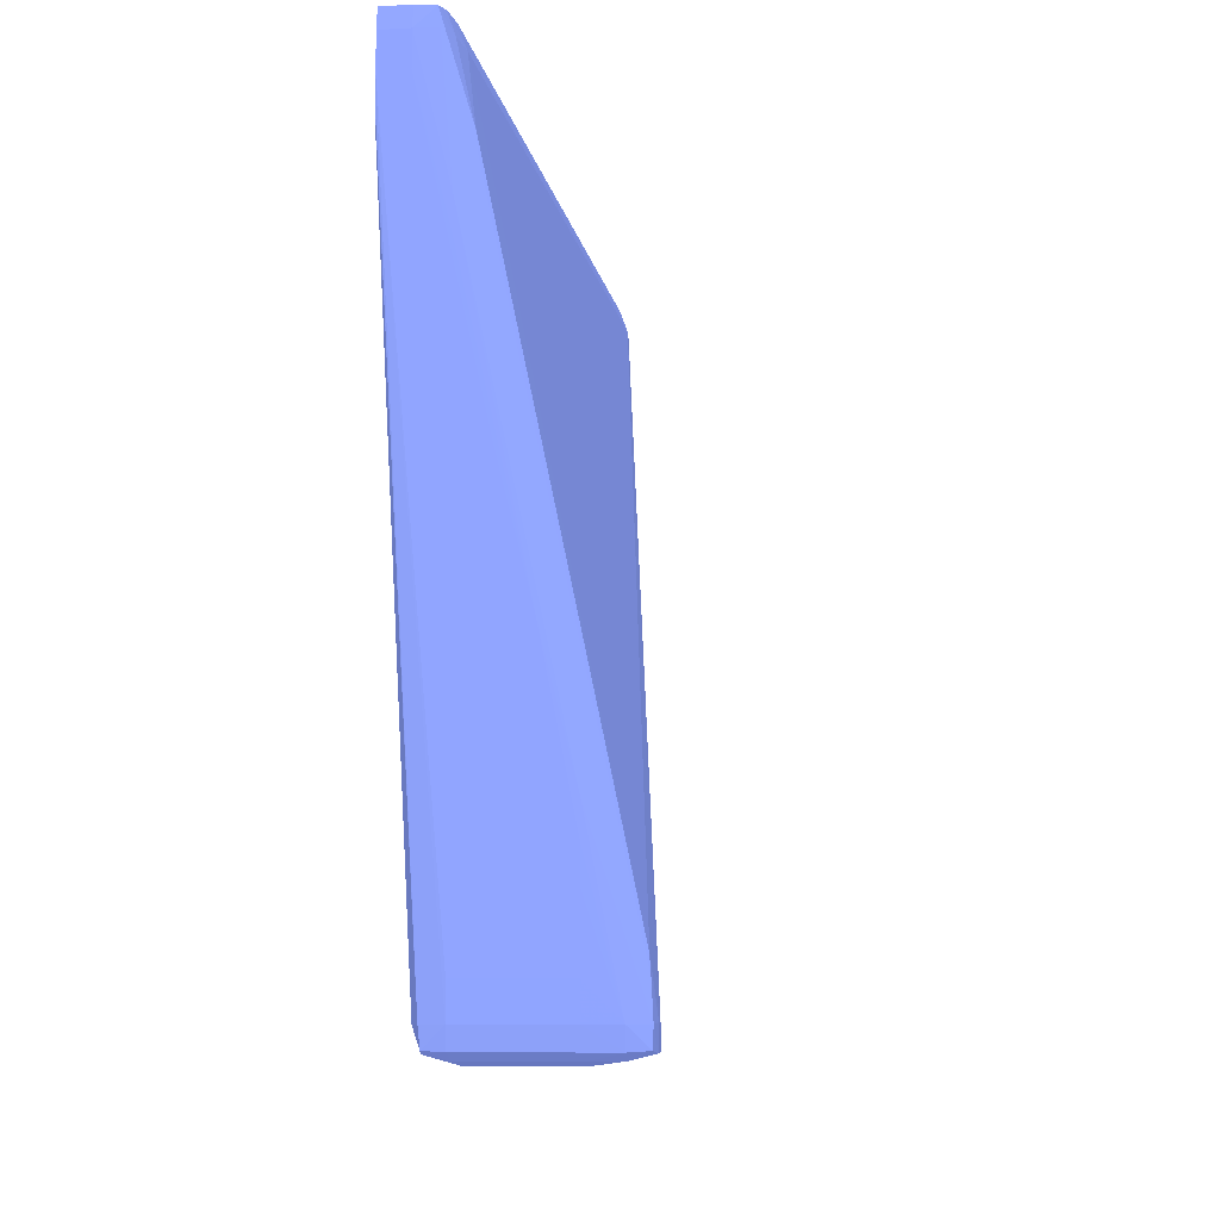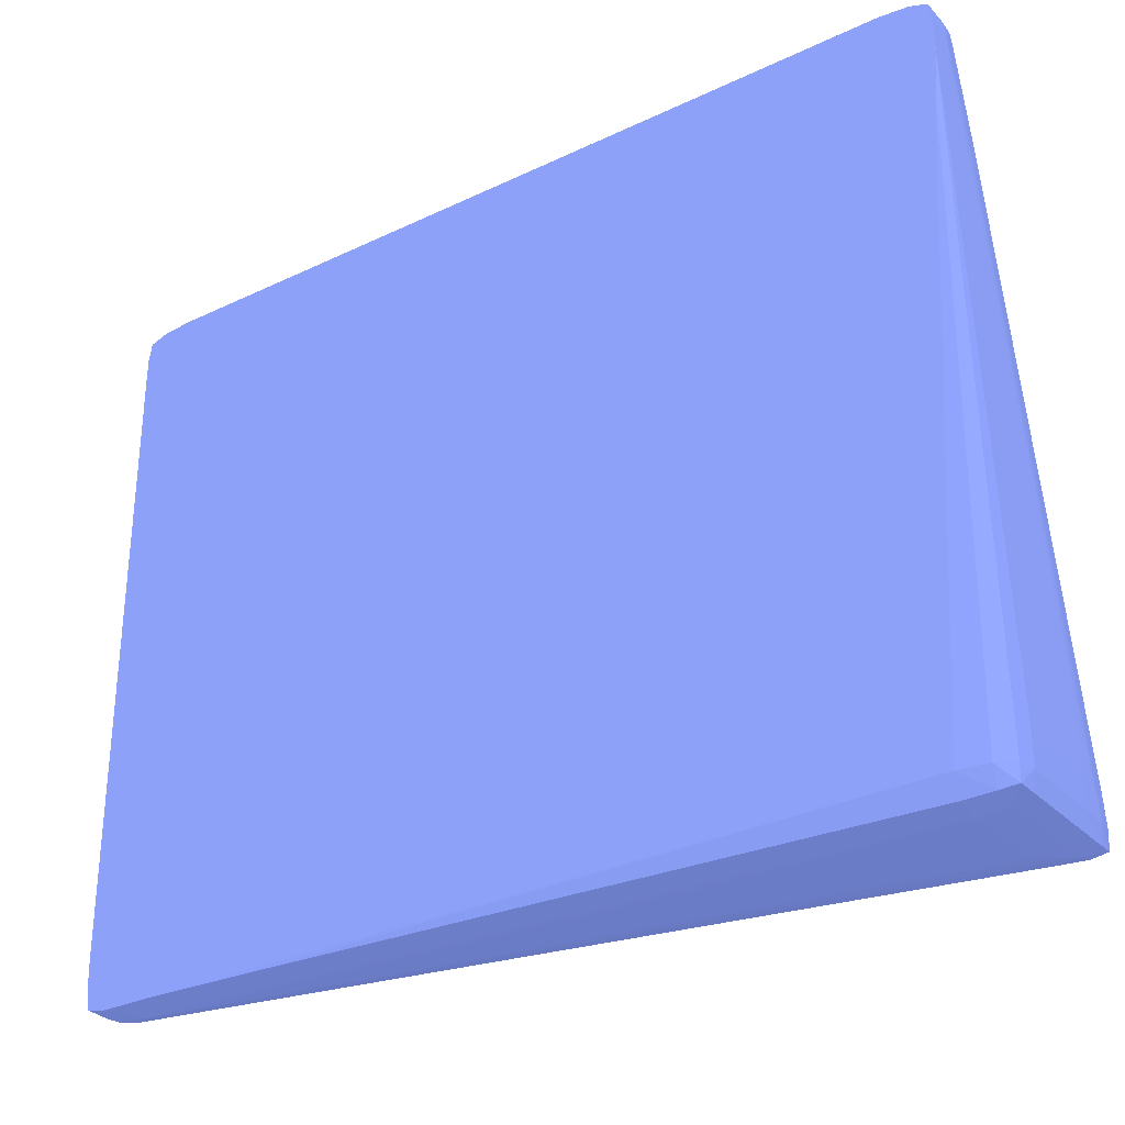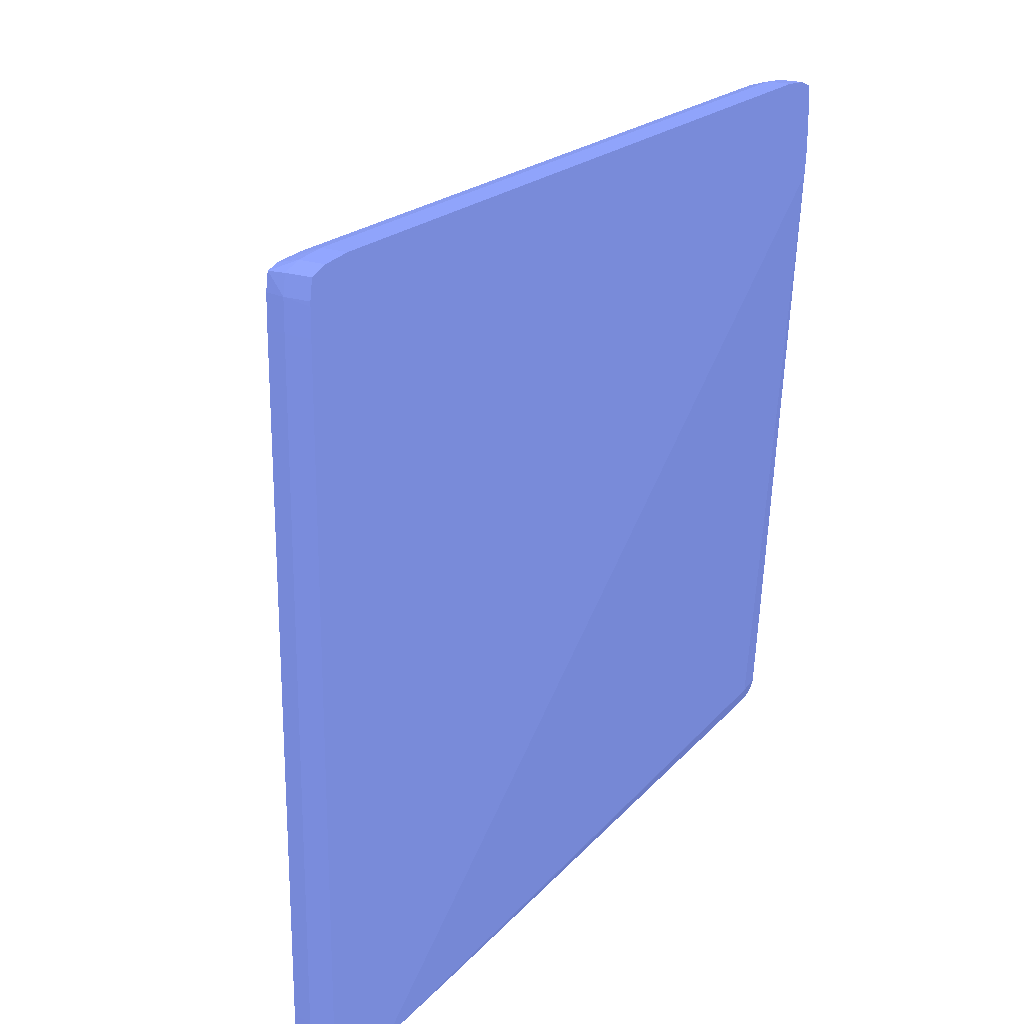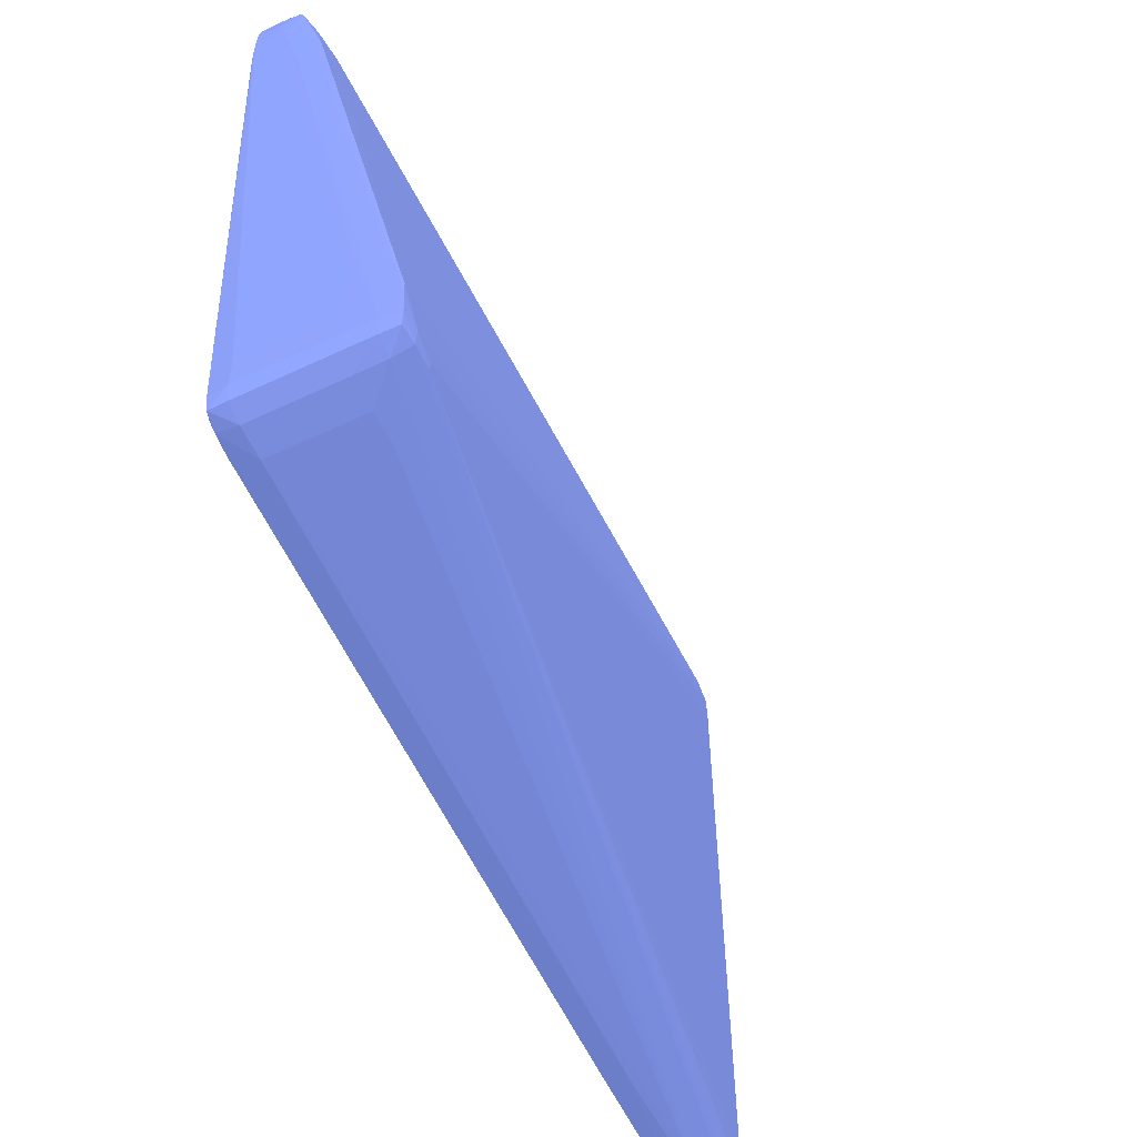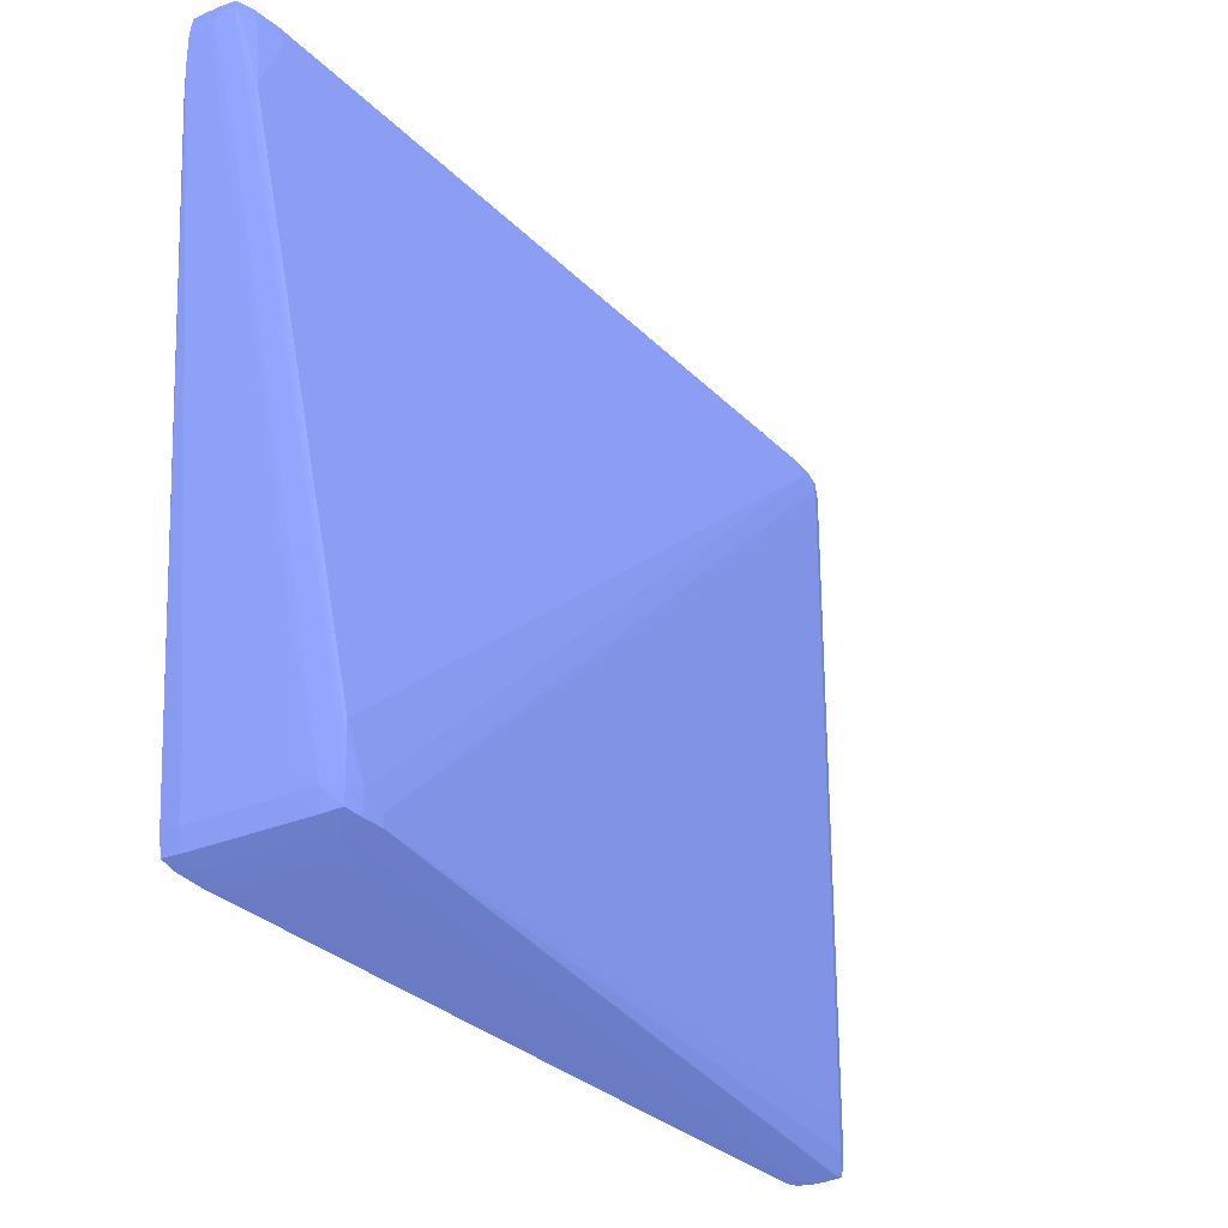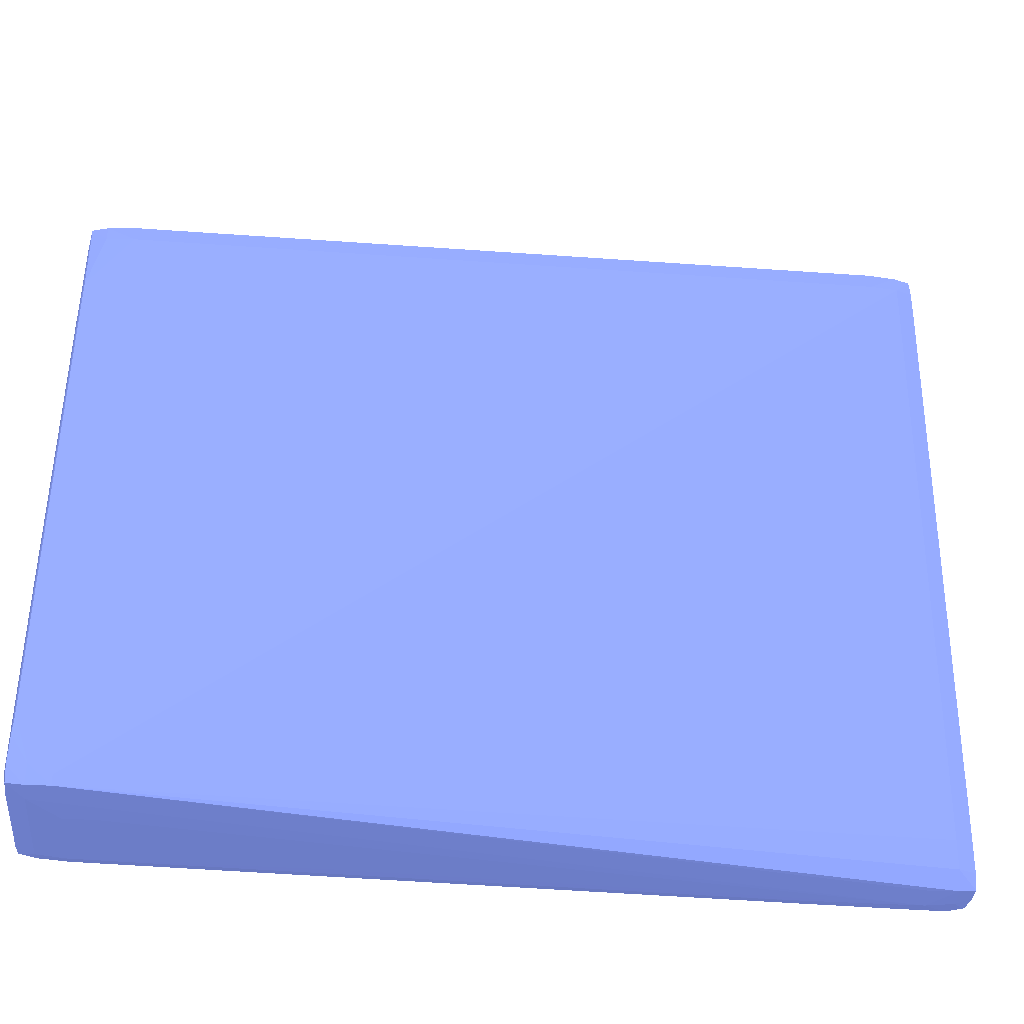
<metadata>
{"format":"obj","ext":"obj","renderer":"f3d","projection":"perspective","resolution":1024,"background":"white","views":[{"elev":-8.7,"azim":8.5,"up":"+Y"},{"elev":-29.8,"azim":-55.2,"up":"+Y"},{"elev":21.3,"azim":-148.5,"up":"+Y"},{"elev":-55.9,"azim":26.3,"up":"+Y"},{"elev":-27.6,"azim":33.8,"up":"+Y"},{"elev":-31.5,"azim":84.0,"up":"+Y"}]}
</metadata>
<code>
v -0.02782 -0.0007396 0.005533 0.3137 0.3608 0.5686
v -0.02647 -0.0007396 0.008219 0.3137 0.3608 0.5686
v -0.02782 -0.0007396 0.01629 0.3137 0.3608 0.5686
v -0.02916 -0.0007331 -0.02002 0.3137 0.3608 0.5686
v -0.02378 -0.0007396 0.01629 0.3137 0.3608 0.5686
v -0.02782 -0.0006088 0.01763 0.3137 0.3608 0.5686
v -0.02875 -0.0003898 0.01763 0.3137 0.3608 0.5686
v -0.02883 -0.0004551 0.01629 0.3137 0.3608 0.5686
v -0.02916 -0.0007265 -0.01329 0.3137 0.3608 0.5686
v -0.02916 -0.0007331 -0.01463 0.3137 0.3608 0.5686
v -0.03032 -0.0004846 -0.02117 0.3137 0.3608 0.5686
v -0.03032 -0.0004682 -0.02136 0.3137 0.3608 0.5686
v -0.02916 -0.0006055 -0.02136 0.3137 0.3608 0.5686
v -0.02825 -0.0003898 -0.02136 0.3137 0.3608 0.5686
v -0.02819 -0.0004519 -0.02002 0.3137 0.3608 0.5686
v -0.02157 -0.0003571 0.01763 0.3137 0.3608 0.5686
v -0.02244 -0.0005729 0.01763 0.3137 0.3608 0.5686
v -0.02378 -0.0007363 0.01495 0.3137 0.3608 0.5686
v -0.02378 -0.0006088 0.01763 0.3137 0.3608 0.5686
v -0.02782 -0.0003244 0.01843 0.3137 0.3608 0.5686
v -0.02862 -0.0002753 0.01839 0.3137 0.3608 0.5686
v -0.02905 0.0004996 0.01763 0.3137 0.3608 0.5686
v -0.02921 0.0004996 0.01629 0.3137 0.3608 0.5686
v -0.03013 -0.0004453 -0.01329 0.3137 0.3608 0.5686
v -0.03017 -0.0004551 -0.01463 0.3137 0.3608 0.5686
v -0.03032 -0.0004715 -0.01983 0.3137 0.3608 0.5686
v -0.03032 -0.0003342 -0.02202 0.3137 0.3608 0.5686
v -0.03032 -0.0002949 -0.02213 0.3137 0.3608 0.5686
v -0.02916 -0.0003244 -0.02216 0.3137 0.3608 0.5686
v -0.02838 -0.0002753 -0.02211 0.3137 0.3608 0.5686
v -0.02799 0.0004996 -0.02136 0.3137 0.3608 0.5686
v -0.02163 -0.0003178 0.01658 0.3137 0.3608 0.5686
v -0.02156 0.000565 0.0176 0.3137 0.3608 0.5686
v -0.02161 0.0004996 0.01843 0.3137 0.3608 0.5686
v -0.02165 -0.0002753 0.01839 0.3137 0.3608 0.5686
v -0.02244 -0.0003244 0.01843 0.3137 0.3608 0.5686
v -0.02782 0.0004996 0.01857 0.3137 0.3608 0.5686
v -0.02869 0.0004996 0.01844 0.3137 0.3608 0.5686
v -0.03032 0.02874 0.01855 0.3137 0.3608 0.5686
v -0.03032 0.02783 0.01841 0.3137 0.3608 0.5686
v -0.03032 -0.0004551 -0.01867 0.3137 0.3608 0.5686
v -0.03032 0.0003851 -0.02225 0.3137 0.3608 0.5686
v -0.03032 0.0004996 -0.02227 0.3137 0.3608 0.5686
v -0.02916 0.0004996 -0.0223 0.3137 0.3608 0.5686
v -0.02831 0.0004996 -0.02216 0.3137 0.3608 0.5686
v -0.02797 0.001843 -0.02136 0.3137 0.3608 0.5686
v -0.02163 0.0001628 0.01658 0.3137 0.3608 0.5686
v -0.02175 0.002602 0.01825 0.3137 0.3608 0.5686
v -0.02175 0.002602 0.01833 0.3137 0.3608 0.5686
v -0.02169 0.001843 0.01838 0.3137 0.3608 0.5686
v -0.02785 0.03142 -0.02002 0.3137 0.3608 0.5686
v -0.02296 0.007222 0.01842 0.3137 0.3608 0.5686
v -0.02378 0.007222 0.01857 0.3137 0.3608 0.5686
v -0.02244 0.0004996 0.01856 0.3137 0.3608 0.5686
v -0.02378 0.0004996 0.01857 0.3137 0.3608 0.5686
v -0.02782 0.001843 0.01859 0.3137 0.3608 0.5686
v -0.03032 0.03008 0.01859 0.3137 0.3608 0.5686
v -0.03032 0.02892 0.01855 0.3137 0.3608 0.5686
v -0.03032 0.001657 -0.02231 0.3137 0.3608 0.5686
v -0.03032 0.001843 -0.02231 0.3137 0.3608 0.5686
v -0.02916 0.001843 -0.02231 0.3137 0.3608 0.5686
v -0.02831 0.001843 -0.02217 0.3137 0.3608 0.5686
v -0.02797 0.03008 -0.02136 0.3137 0.3608 0.5686
v -0.02799 0.03142 -0.02136 0.3137 0.3608 0.5686
v -0.02785 0.03142 0.01629 0.3137 0.3608 0.5686
v -0.02714 0.02808 0.01831 0.3137 0.3608 0.5686
v -0.02577 0.02147 0.01833 0.3137 0.3608 0.5686
v -0.02441 0.01488 0.01835 0.3137 0.3608 0.5686
v -0.02304 0.008298 0.01837 0.3137 0.3608 0.5686
v -0.02571 0.02067 0.01839 0.3137 0.3608 0.5686
v -0.02433 0.01395 0.01841 0.3137 0.3608 0.5686
v -0.02825 0.03231 -0.02136 0.3137 0.3608 0.5686
v -0.02819 0.03238 -0.02002 0.3137 0.3608 0.5686
v -0.02699 0.02605 0.01843 0.3137 0.3608 0.5686
v -0.02782 0.02605 0.01857 0.3137 0.3608 0.5686
v -0.02647 0.01932 0.01858 0.3137 0.3608 0.5686
v -0.02513 0.0126 0.01859 0.3137 0.3608 0.5686
v -0.02378 0.005878 0.01859 0.3137 0.3608 0.5686
v -0.02378 0.004534 0.01859 0.3137 0.3608 0.5686
v -0.02378 0.001843 0.01859 0.3137 0.3608 0.5686
v -0.03032 0.03142 0.01857 0.3137 0.3608 0.5686
v -0.02916 0.03008 0.01859 0.3137 0.3608 0.5686
v -0.03032 0.03008 -0.02231 0.3137 0.3608 0.5686
v -0.02916 0.03008 -0.02231 0.3137 0.3608 0.5686
v -0.02831 0.03008 -0.02217 0.3137 0.3608 0.5686
v -0.02831 0.03142 -0.02216 0.3137 0.3608 0.5686
v -0.02838 0.0322 -0.02211 0.3137 0.3608 0.5686
v -0.02819 0.03238 0.01629 0.3137 0.3608 0.5686
v -0.02825 0.03231 0.01763 0.3137 0.3608 0.5686
v -0.02796 0.03142 0.01763 0.3137 0.3608 0.5686
v -0.02838 0.0322 0.01839 0.3137 0.3608 0.5686
v -0.02828 0.03142 0.01844 0.3137 0.3608 0.5686
v -0.02708 0.02739 0.01836 0.3137 0.3608 0.5686
v -0.02916 0.03253 -0.02136 0.3137 0.3608 0.5686
v -0.02916 0.03266 -0.02002 0.3137 0.3608 0.5686
v -0.02916 0.03142 0.01857 0.3137 0.3608 0.5686
v -0.02782 0.0247 0.01859 0.3137 0.3608 0.5686
v -0.02647 0.01798 0.01859 0.3137 0.3608 0.5686
v -0.03032 0.03225 0.01843 0.3137 0.3608 0.5686
v -0.03032 0.03124 -0.0223 0.3137 0.3608 0.5686
v -0.02916 0.03142 -0.0223 0.3137 0.3608 0.5686
v -0.02916 0.03225 -0.02216 0.3137 0.3608 0.5686
v -0.02916 0.03266 0.01629 0.3137 0.3608 0.5686
v -0.02916 0.03253 0.01763 0.3137 0.3608 0.5686
v -0.02916 0.03225 0.01843 0.3137 0.3608 0.5686
v -0.03032 0.03249 -0.02147 0.3137 0.3608 0.5686
v -0.03032 0.03253 -0.02136 0.3137 0.3608 0.5686
v -0.03032 0.03266 -0.02002 0.3137 0.3608 0.5686
v -0.03032 0.03253 0.01763 0.3137 0.3608 0.5686
v -0.03032 0.03142 -0.0223 0.3137 0.3608 0.5686
v -0.03032 0.03213 -0.02218 0.3137 0.3608 0.5686
v -0.03032 0.03225 -0.02216 0.3137 0.3608 0.5686
v -0.03032 0.03266 0.01629 0.3137 0.3608 0.5686
f 1 2 5
f 1 5 3
f 1 3 10
f 1 10 4
f 1 4 2
f 2 4 5
f 3 5 19
f 3 19 6
f 3 6 7
f 3 7 8
f 3 8 9
f 3 9 10
f 4 11 12
f 4 12 13
f 4 13 14
f 4 14 15
f 4 15 16
f 4 16 17
f 4 17 18
f 4 18 5
f 4 10 11
f 5 18 17
f 5 17 19
f 6 19 36
f 6 36 20
f 6 20 21
f 6 21 7
f 7 21 22
f 7 22 23
f 7 23 8
f 8 23 24
f 8 24 25
f 8 25 9
f 9 25 26
f 9 26 11
f 9 11 10
f 11 26 41
f 11 41 40
f 11 40 39
f 11 39 58
f 11 58 57
f 11 57 81
f 11 81 99
f 11 99 109
f 11 109 113
f 11 113 108
f 11 108 107
f 11 107 106
f 11 106 112
f 11 112 111
f 11 111 110
f 11 110 100
f 11 100 83
f 11 83 60
f 11 60 59
f 11 59 43
f 11 43 42
f 11 42 28
f 11 28 27
f 11 27 12
f 12 27 13
f 13 27 28
f 13 28 29
f 13 29 30
f 13 30 14
f 14 30 31
f 14 31 32
f 14 32 15
f 15 32 16
f 16 32 33
f 16 33 34
f 16 34 35
f 16 35 17
f 17 35 36
f 17 36 19
f 20 36 55
f 20 55 37
f 20 37 21
f 21 37 38
f 21 38 22
f 22 38 39
f 22 39 40
f 22 40 23
f 23 40 41
f 23 41 24
f 24 41 25
f 25 41 26
f 28 42 29
f 29 42 43
f 29 43 44
f 29 44 30
f 30 44 45
f 30 45 31
f 31 45 46
f 31 46 32
f 32 47 33
f 32 46 63
f 32 63 47
f 33 48 49
f 33 49 50
f 33 50 34
f 33 47 51
f 33 51 48
f 34 50 52
f 34 52 53
f 34 53 54
f 34 54 35
f 35 54 36
f 36 54 55
f 37 55 80
f 37 80 56
f 37 56 57
f 37 57 38
f 38 57 58
f 38 58 39
f 43 59 44
f 44 59 60
f 44 60 61
f 44 61 45
f 45 61 62
f 45 62 46
f 46 62 85
f 46 85 63
f 47 63 64
f 47 64 51
f 48 65 49
f 48 51 65
f 49 65 66
f 49 66 67
f 49 67 68
f 49 68 50
f 50 68 69
f 50 69 70
f 50 70 71
f 50 71 52
f 51 64 72
f 51 72 73
f 51 73 65
f 52 71 74
f 52 74 53
f 53 75 76
f 53 76 77
f 53 77 78
f 53 78 54
f 53 74 75
f 54 78 79
f 54 79 80
f 54 80 55
f 56 80 79
f 56 79 98
f 56 98 82
f 56 82 57
f 57 82 96
f 57 96 81
f 60 83 84
f 60 84 61
f 61 84 85
f 61 85 62
f 63 85 86
f 63 86 64
f 64 86 87
f 64 87 72
f 65 88 89
f 65 89 90
f 65 90 66
f 65 73 88
f 66 91 92
f 66 92 93
f 66 93 67
f 66 90 91
f 67 93 68
f 68 93 69
f 69 93 70
f 70 93 74
f 70 74 71
f 72 94 95
f 72 95 73
f 72 87 94
f 73 95 103
f 73 103 88
f 74 93 92
f 74 92 75
f 75 96 82
f 75 82 97
f 75 97 76
f 75 92 96
f 76 97 77
f 77 97 98
f 77 98 78
f 78 98 79
f 81 96 99
f 82 98 97
f 83 100 101
f 83 101 84
f 84 101 86
f 84 86 85
f 86 101 87
f 87 101 102
f 87 102 94
f 88 103 89
f 89 103 104
f 89 104 91
f 89 91 90
f 91 105 96
f 91 96 92
f 91 104 105
f 94 102 106
f 94 106 107
f 94 107 108
f 94 108 95
f 95 108 113
f 95 113 103
f 96 105 99
f 99 105 104
f 99 104 109
f 100 110 101
f 101 110 111
f 101 111 112
f 101 112 102
f 102 112 106
f 103 113 109
f 103 109 104

</code>
